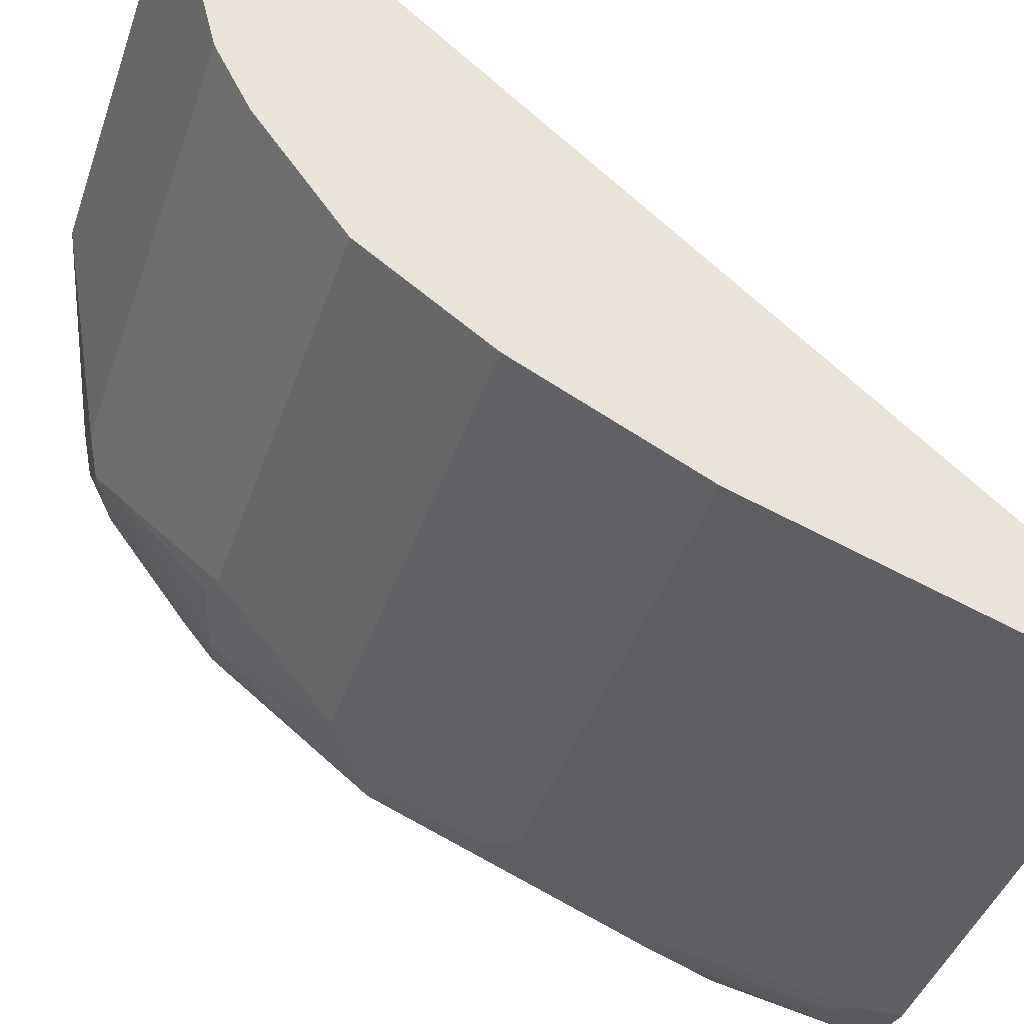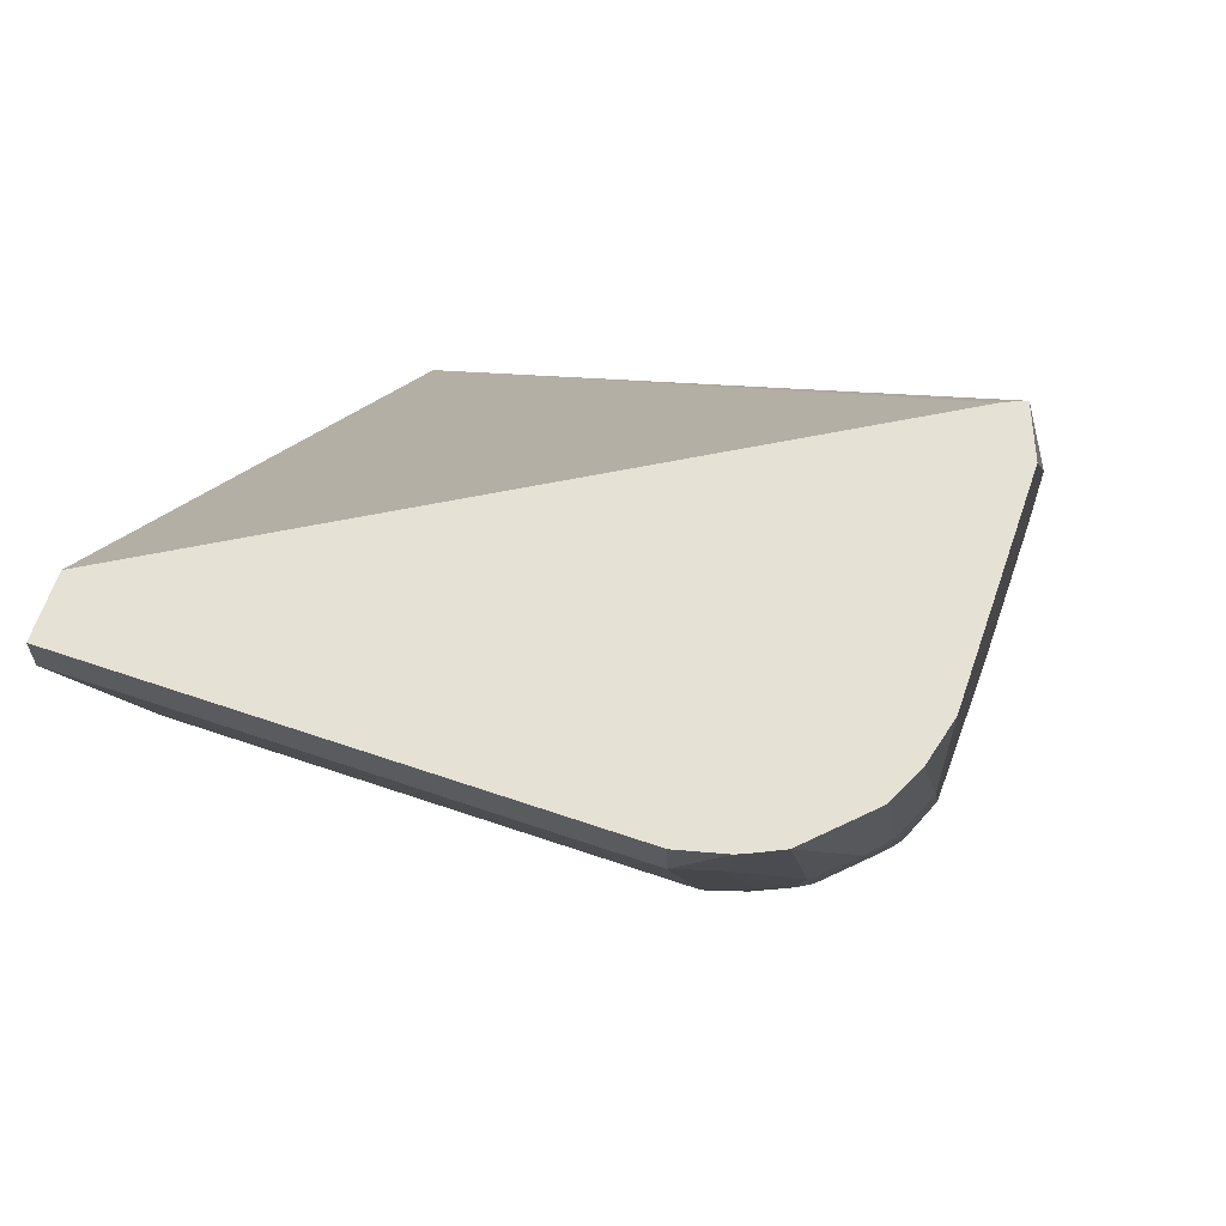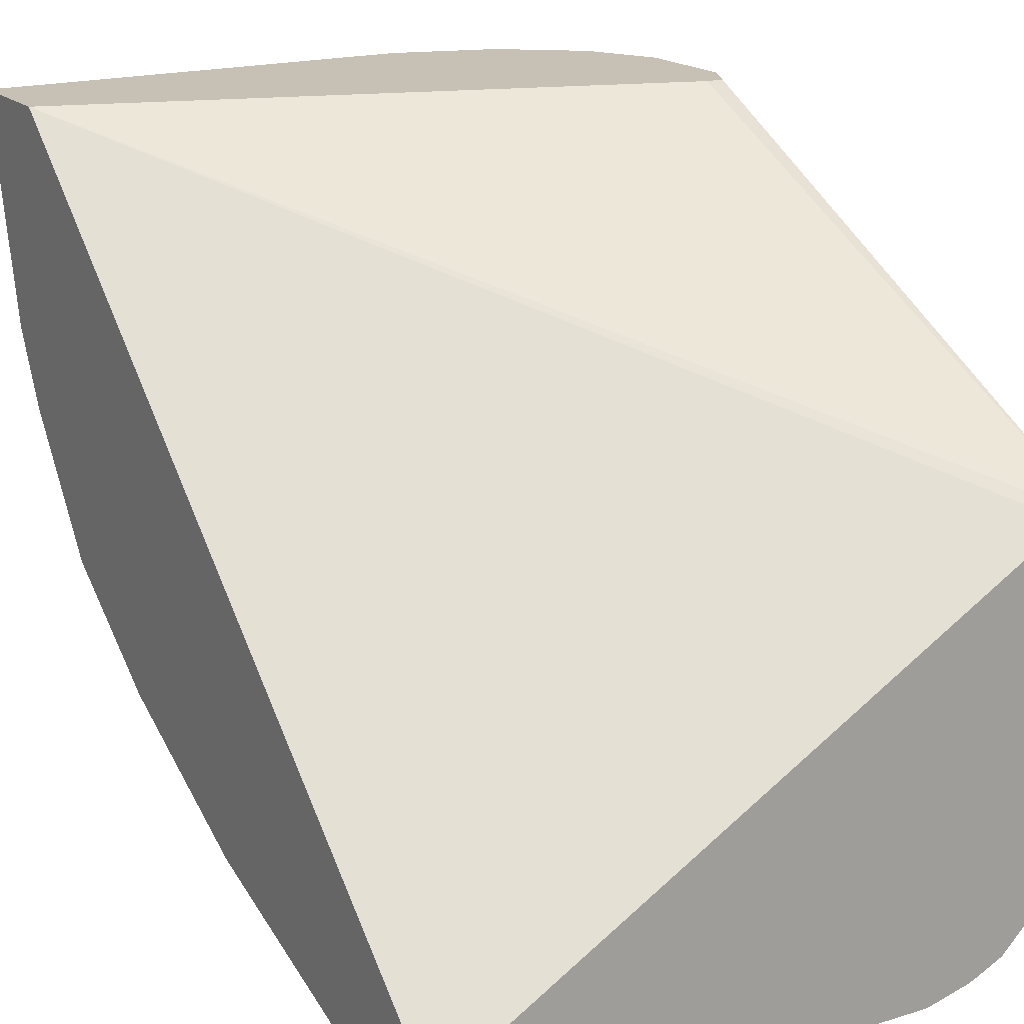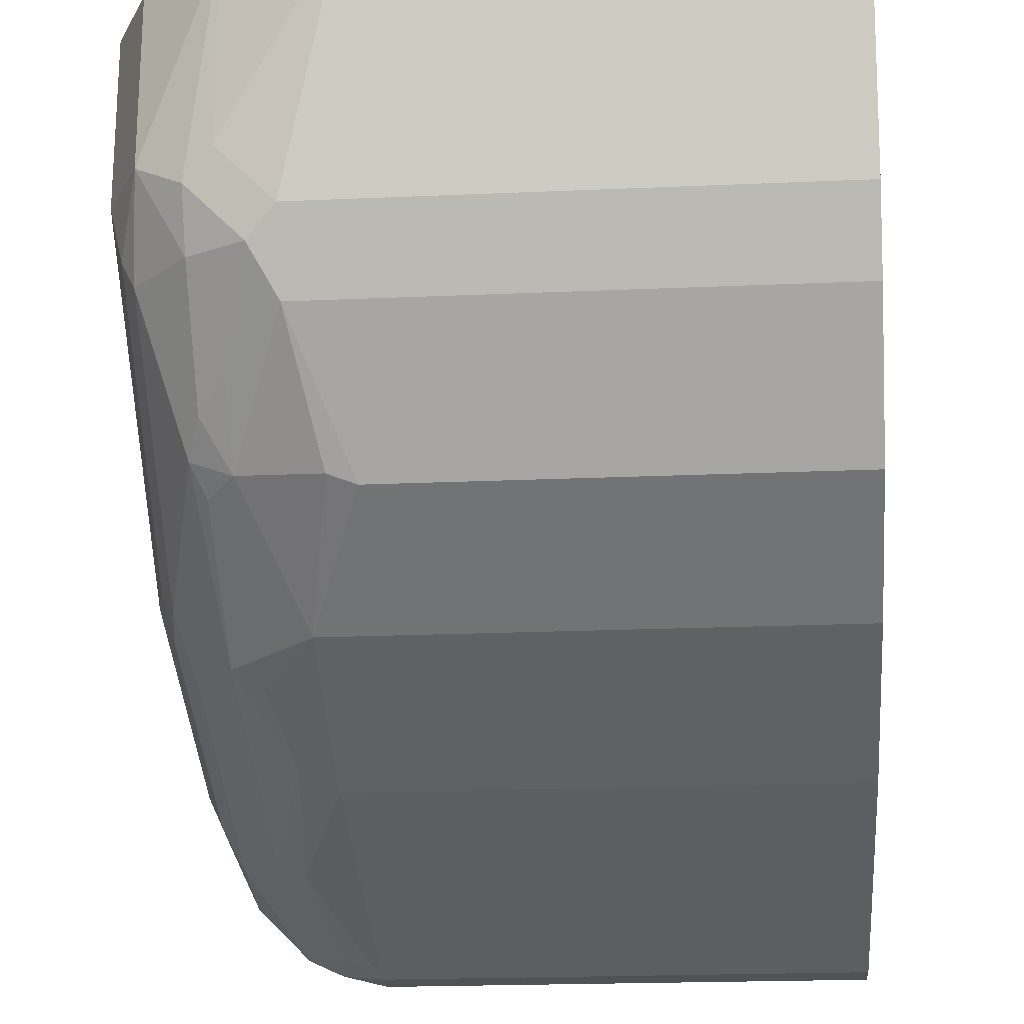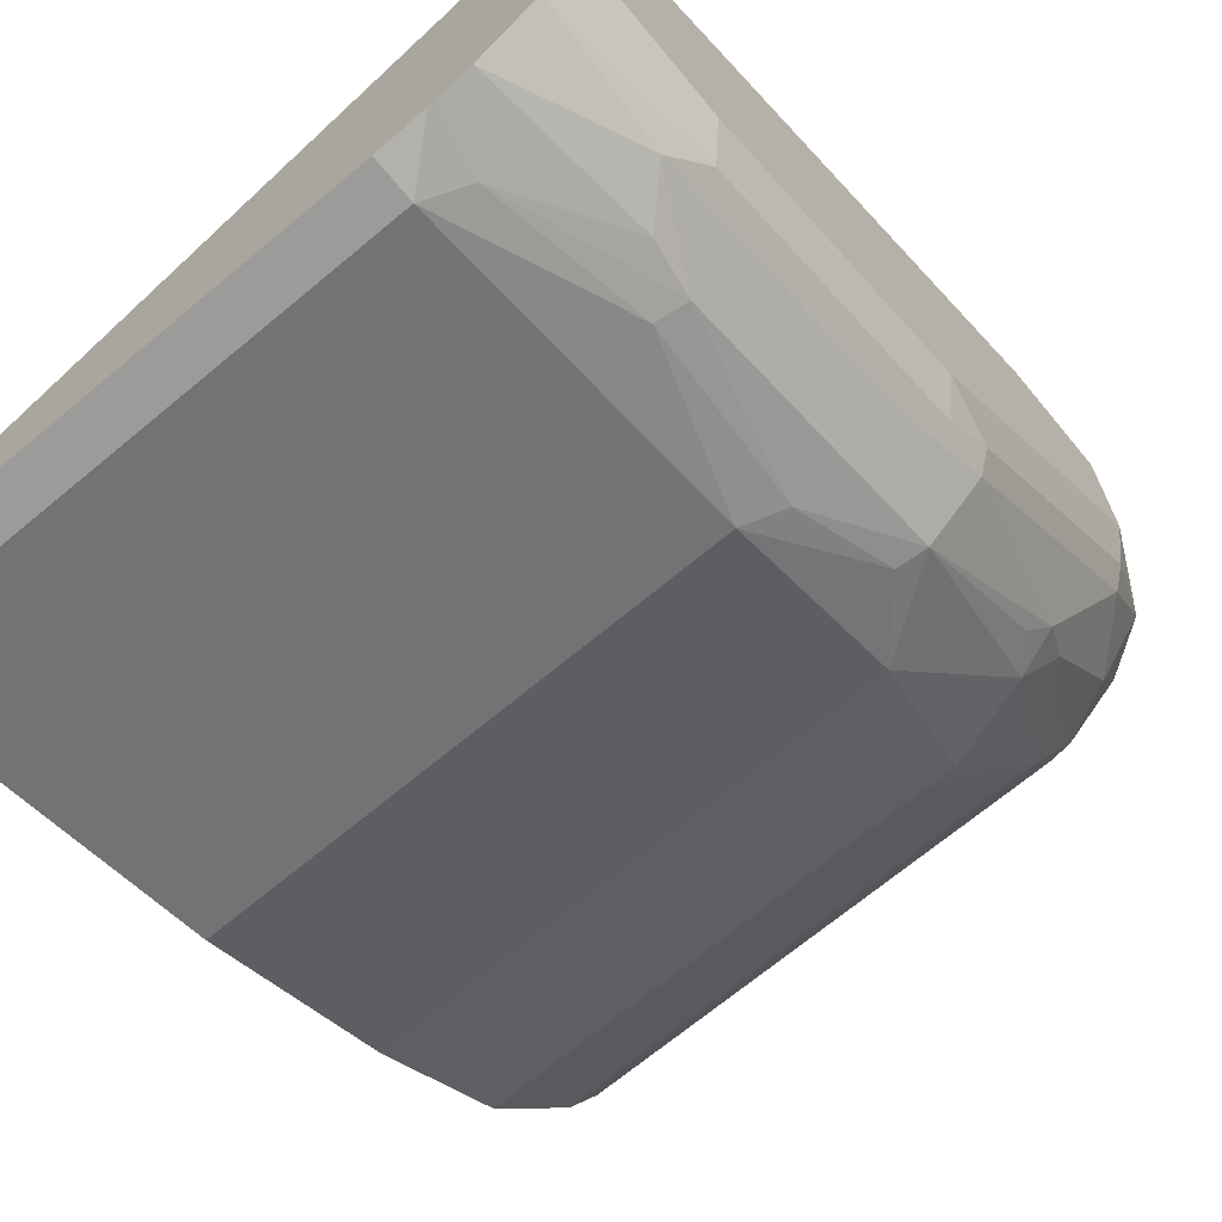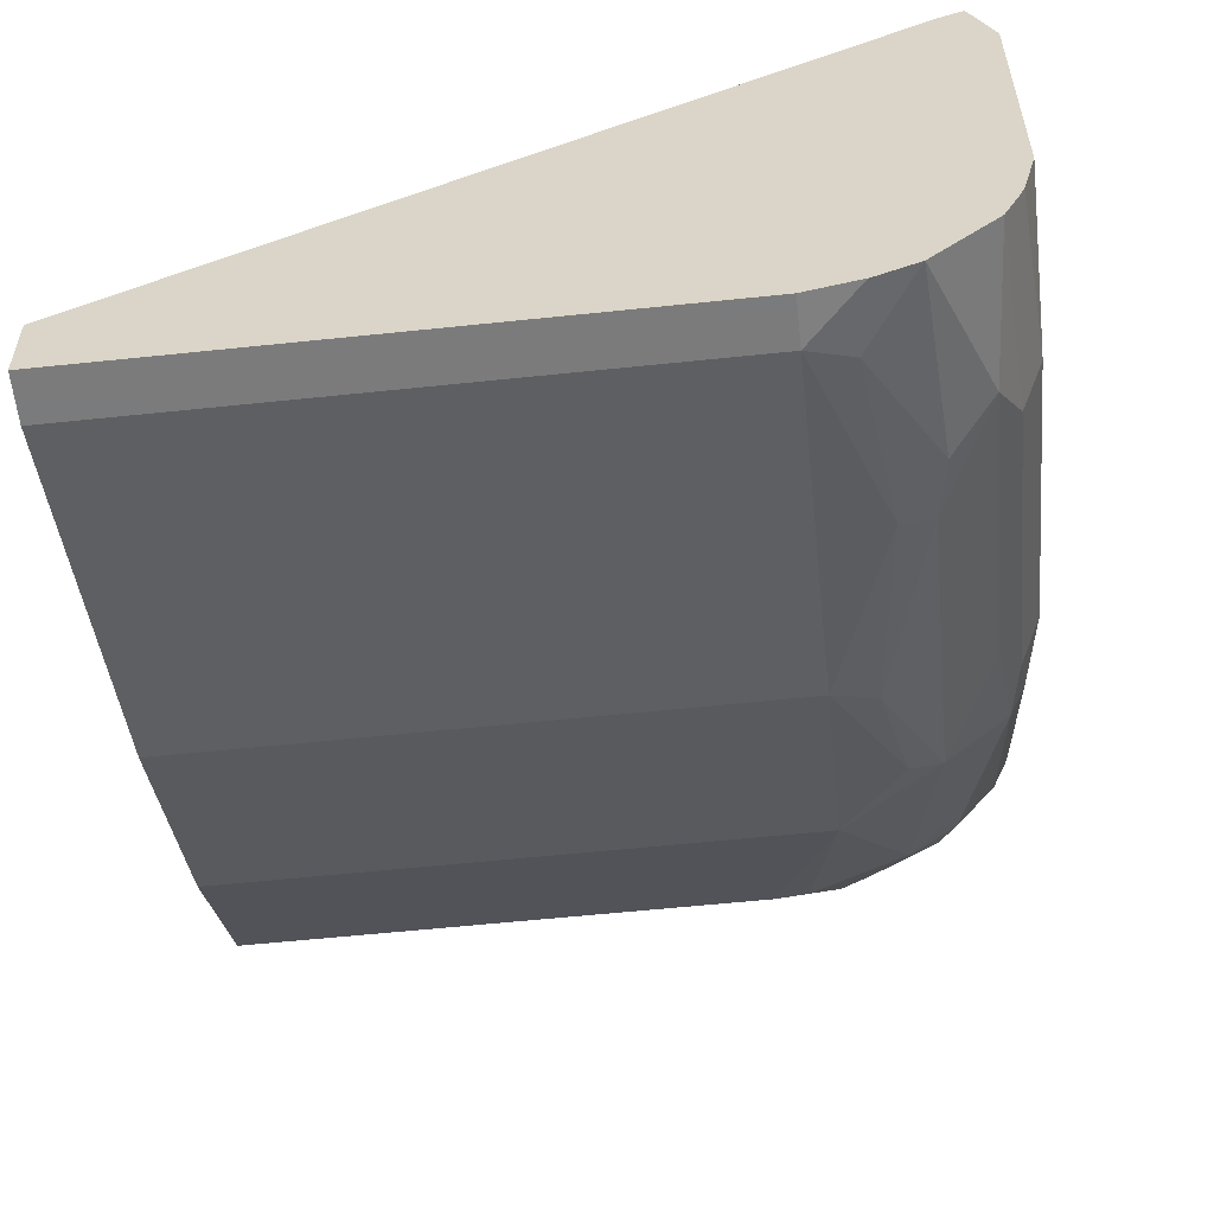
<metadata>
{"format":"obj","ext":"obj","renderer":"f3d","projection":"perspective","resolution":1024,"background":"white","views":[{"elev":-43.5,"azim":-108.6,"up":"+Y"},{"elev":64.3,"azim":19.0,"up":"+Z"},{"elev":18.5,"azim":-30.6,"up":"+Y"},{"elev":-20.6,"azim":-175.4,"up":"+Y"},{"elev":-69.7,"azim":39.7,"up":"+Y"},{"elev":-58.4,"azim":6.2,"up":"+Y"}]}
</metadata>
<code>
v 0.8537 -0.2134 0.1191
v 0.7626 -0.2134 0.1191
v 0.8537 -0.2134 0.1118
v 0.8621 -0.2113 0.1191
v 0.7626 -0.2019 0.1191
v 0.7626 -0.2134 0.1118
v 0.8537 -0.2033 0.08129
v 0.8639 -0.2007 0.08003
v 0.8605 -0.21 0.1084
v 0.8635 -0.2108 0.1191
v 0.8766 -0.1347 0.1191
v 0.7626 -0.0808 -0.02032
v 0.7626 -0.2033 0.08129
v 0.8537 -0.1931 0.05081
v 0.8605 -0.1897 0.04742
v 0.869 -0.1982 0.07876
v 0.8688 -0.2082 0.1191
v 0.8707 -0.1999 0.08808
v 0.8792 -0.1336 0.1191
v 0.8774 -0.0808 0.01695
v 0.7626 -0.0808 -0.04039
v 0.8805 -0.1331 0.1191
v 0.7626 -0.1931 0.05081
v 0.8639 -0.1804 0.02923
v 0.7626 -0.1898 0.04424
v 0.8537 -0.1762 0.01695
v 0.869 -0.1779 0.02796
v 0.8774 -0.1965 0.09485
v 0.879 -0.1981 0.1191
v 0.8808 -0.0808 0.01695
v 0.8438 -0.0808 -0.04039
v 0.7626 -0.08131 -0.04065
v 0.8842 -0.1423 0.1191
v 0.8842 -0.0808 0.01018
v 0.7626 -0.1763 0.01715
v 0.7626 -0.1762 0.01695
v 0.8436 -0.1592 -0.006762
v 0.8486 -0.1575 -0.007622
v 0.8639 -0.1558 -0.003383
v 0.8791 -0.1677 0.02796
v 0.8774 -0.1762 0.04404
v 0.869 -0.1575 0.002544
v 0.8715 -0.1524 -0.001256
v 0.8808 -0.1897 0.08808
v 0.8791 -0.188 0.07876
v 0.8816 -0.1927 0.1191
v 0.8634 -0.0808 -0.03468
v 0.8436 -0.08131 -0.04065
v 0.7626 -0.122 -0.03049
v 0.8842 -0.1829 0.1191
v 0.8842 -0.0808 -0.01016
v 0.7626 -0.1592 -0.006762
v 0.8537 -0.1355 -0.0237
v 0.8639 -0.1423 -0.01397
v 0.869 -0.1474 -0.007622
v 0.8817 -0.1626 0.02923
v 0.8808 -0.1694 0.03728
v 0.8791 -0.1372 -0.002539
v 0.869 -0.1271 -0.02286
v 0.8791 -0.1271 -0.01269
v 0.8842 -0.1829 0.09146
v 0.8842 -0.1626 0.04064
v 0.8821 -0.1913 0.1191
v 0.8774 -0.0808 -0.0237
v 0.8639 -0.08131 -0.03429
v 0.8774 -0.1118 -0.0237
v 0.869 -0.1169 -0.02794
v 0.8639 -0.1118 -0.03049
v 0.8537 -0.122 -0.03049
v 0.7626 -0.1289 -0.027
v 0.8842 -0.1118 -0.01016
v 0.7626 -0.1355 -0.0237
v 0.8588 -0.1271 -0.02794
v 0.8817 -0.1423 0.008894
v 0.8817 -0.122 -0.01142
f 37 72 53
f 39 55 43
f 37 53 38
f 38 53 39
f 39 53 54
f 39 54 55
f 39 43 42
f 43 55 59
f 40 57 44
f 40 44 45
f 40 45 41
f 40 43 58
f 40 58 56
f 37 52 72
f 40 56 57
f 33 51 34
f 26 38 39
f 33 62 71
f 43 59 60
f 26 39 27
f 27 40 41
f 27 41 28
f 27 39 42
f 27 42 43
f 27 43 40
f 28 44 29
f 28 41 45
f 28 45 44
f 29 44 46
f 31 47 48
f 32 48 69
f 32 69 49
f 33 61 62
f 33 71 51
f 43 60 58
f 71 74 75
f 44 57 62
f 56 58 74
f 56 74 62
f 58 60 75
f 58 75 74
f 59 73 67
f 59 67 66
f 56 62 57
f 59 66 60
f 62 74 71
f 64 66 65
f 66 71 75
f 67 73 68
f 68 73 69
f 26 37 38
f 60 66 75
f 54 59 55
f 54 73 59
f 53 73 54
f 44 62 61
f 46 61 63
f 47 64 65
f 47 65 66
f 47 66 67
f 47 67 68
f 47 68 48
f 48 68 69
f 49 69 70
f 50 63 61
f 51 71 66
f 51 66 64
f 53 72 70
f 53 70 69
f 53 69 73
f 44 61 46
f 26 52 37
f 33 50 61
f 26 35 36
f 2 49 70
f 2 70 72
f 2 72 52
f 2 52 36
f 2 36 35
f 2 35 25
f 2 25 23
f 2 23 13
f 2 13 6
f 3 6 13
f 3 13 7
f 3 7 8
f 3 8 9
f 3 9 4
f 4 9 10
f 2 32 49
f 5 11 12
f 2 21 32
f 2 5 12
f 26 36 52
f 1 2 6
f 1 6 3
f 1 3 4
f 1 4 10
f 1 10 17
f 1 17 29
f 1 29 46
f 1 46 63
f 1 63 50
f 1 50 33
f 1 33 22
f 1 19 11
f 1 11 5
f 1 5 2
f 2 12 21
f 7 13 23
f 1 22 19
f 7 14 8
f 14 35 26
f 14 26 24
f 15 24 27
f 15 27 16
f 16 27 28
f 16 28 18
f 14 25 35
f 17 18 28
f 21 31 48
f 21 48 32
f 22 33 34
f 22 34 30
f 7 23 14
f 24 26 27
f 20 22 30
f 14 23 25
f 17 28 29
f 12 22 20
f 8 15 16
f 8 14 15
f 14 24 15
f 8 16 9
f 9 17 10
f 9 16 18
f 11 19 12
f 12 20 30
f 9 18 17
f 12 34 51
f 12 51 64
f 12 64 47
f 12 47 31
f 12 19 22
f 12 30 34
f 12 31 21

</code>
